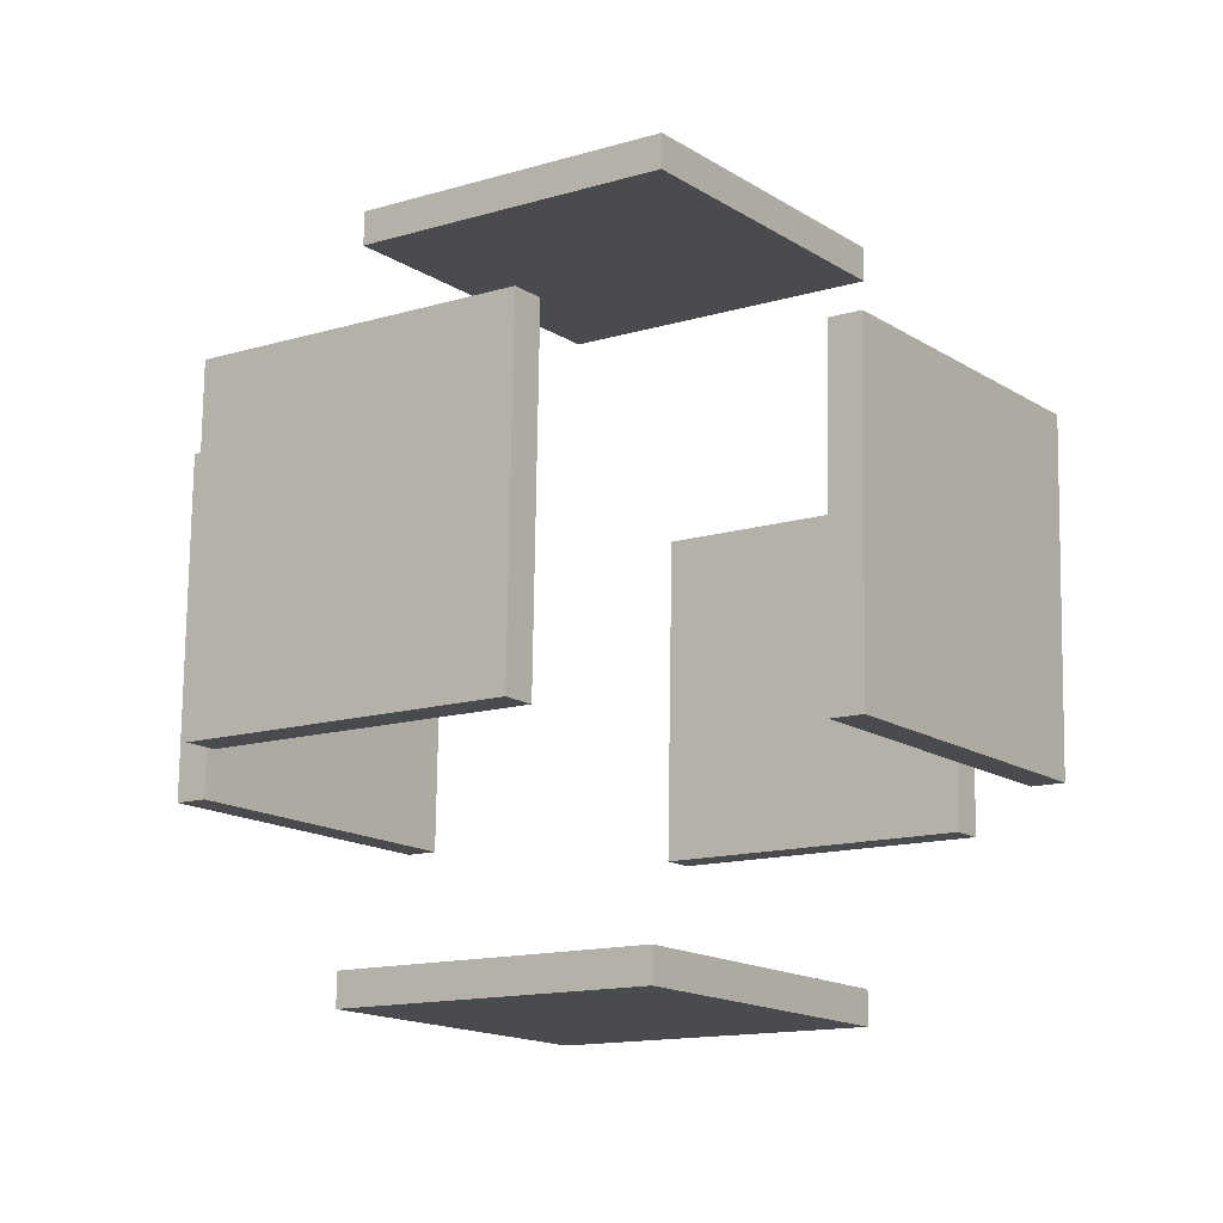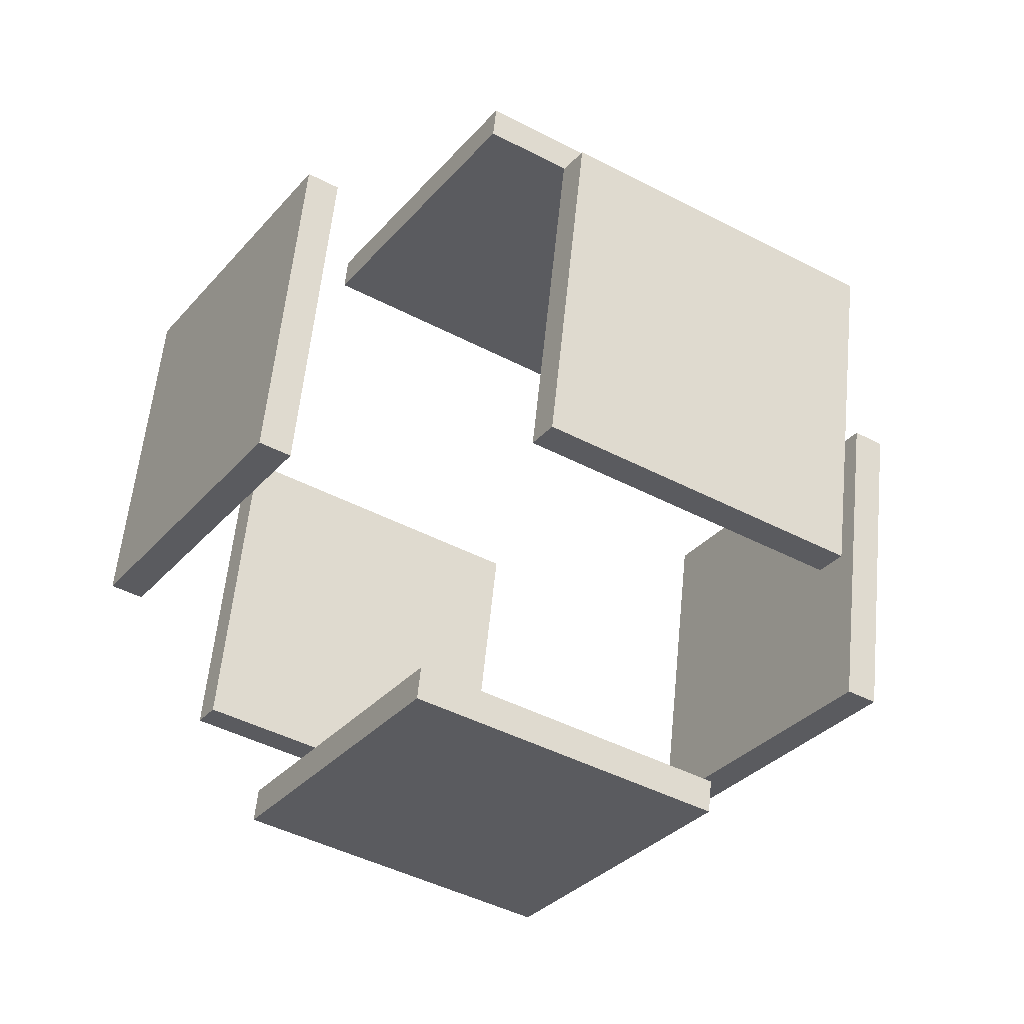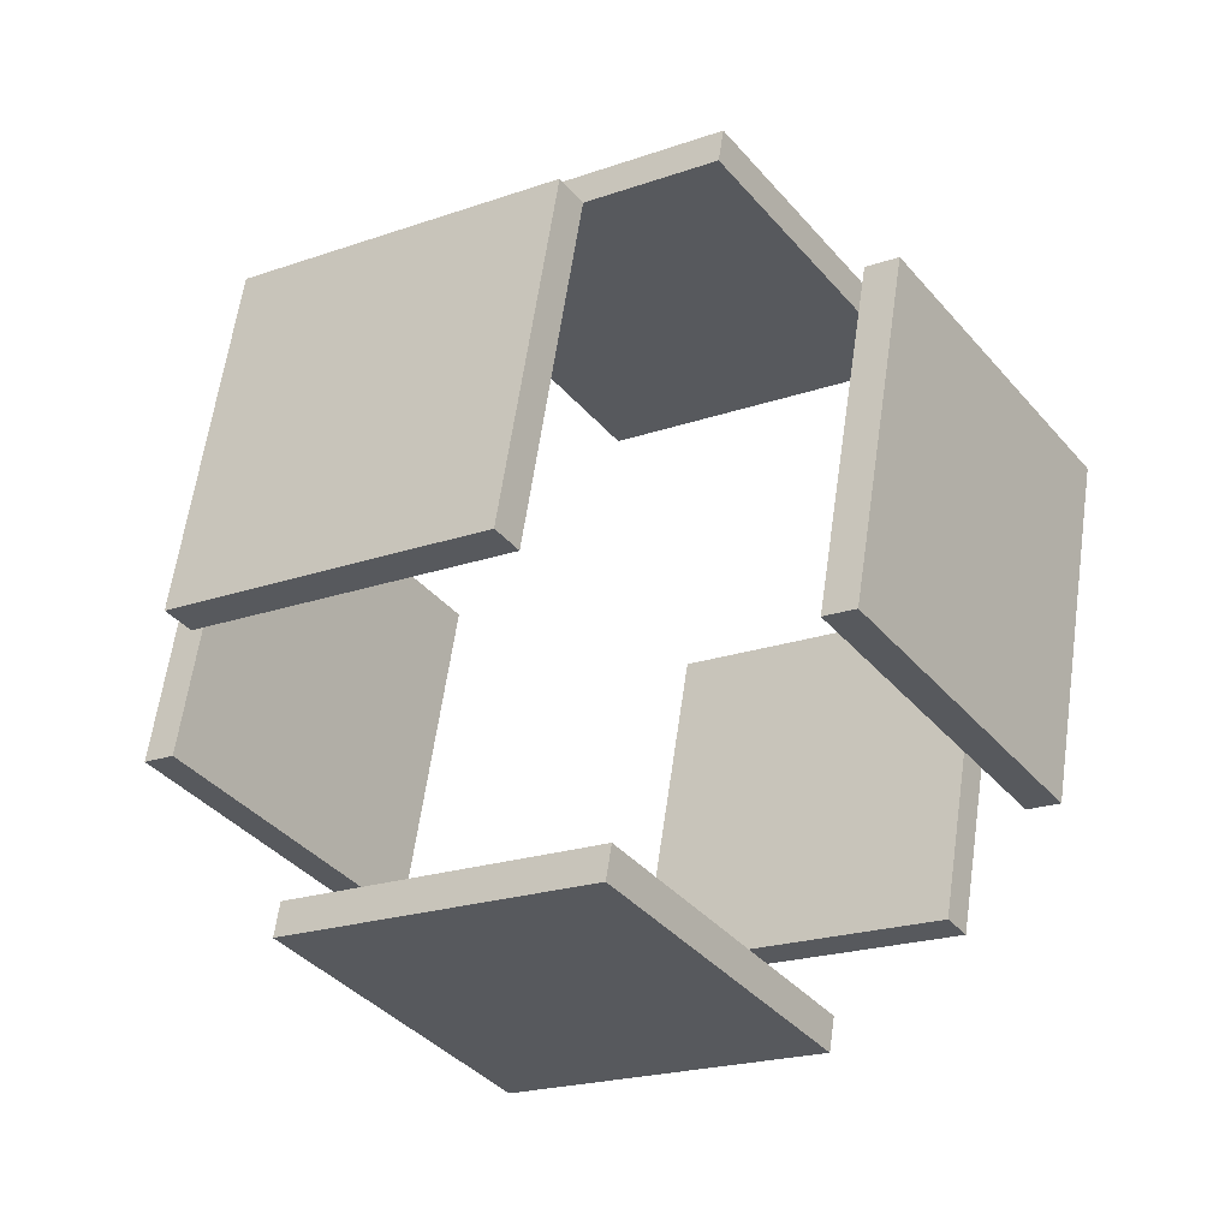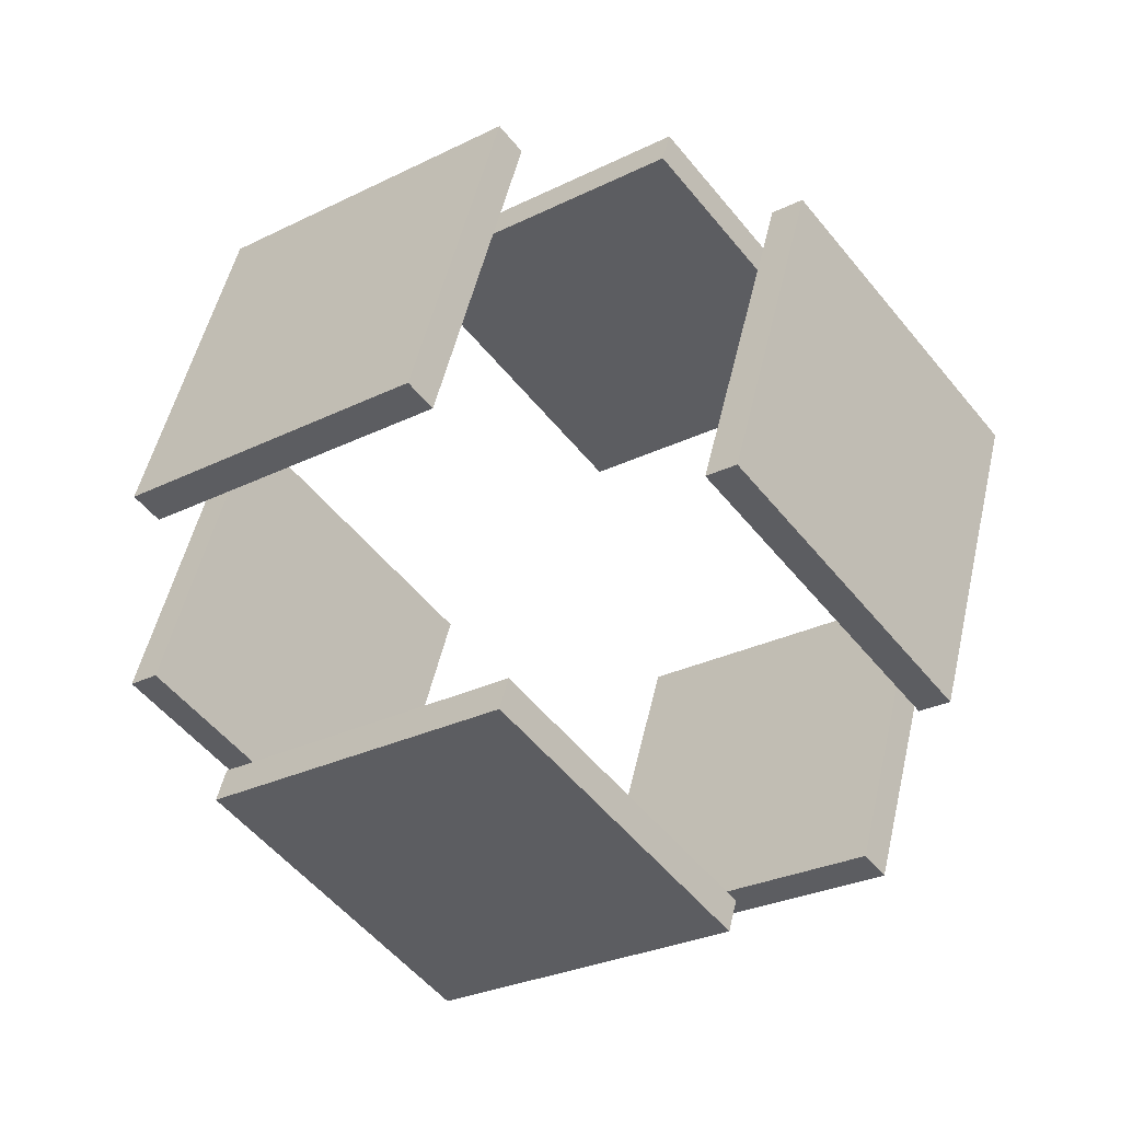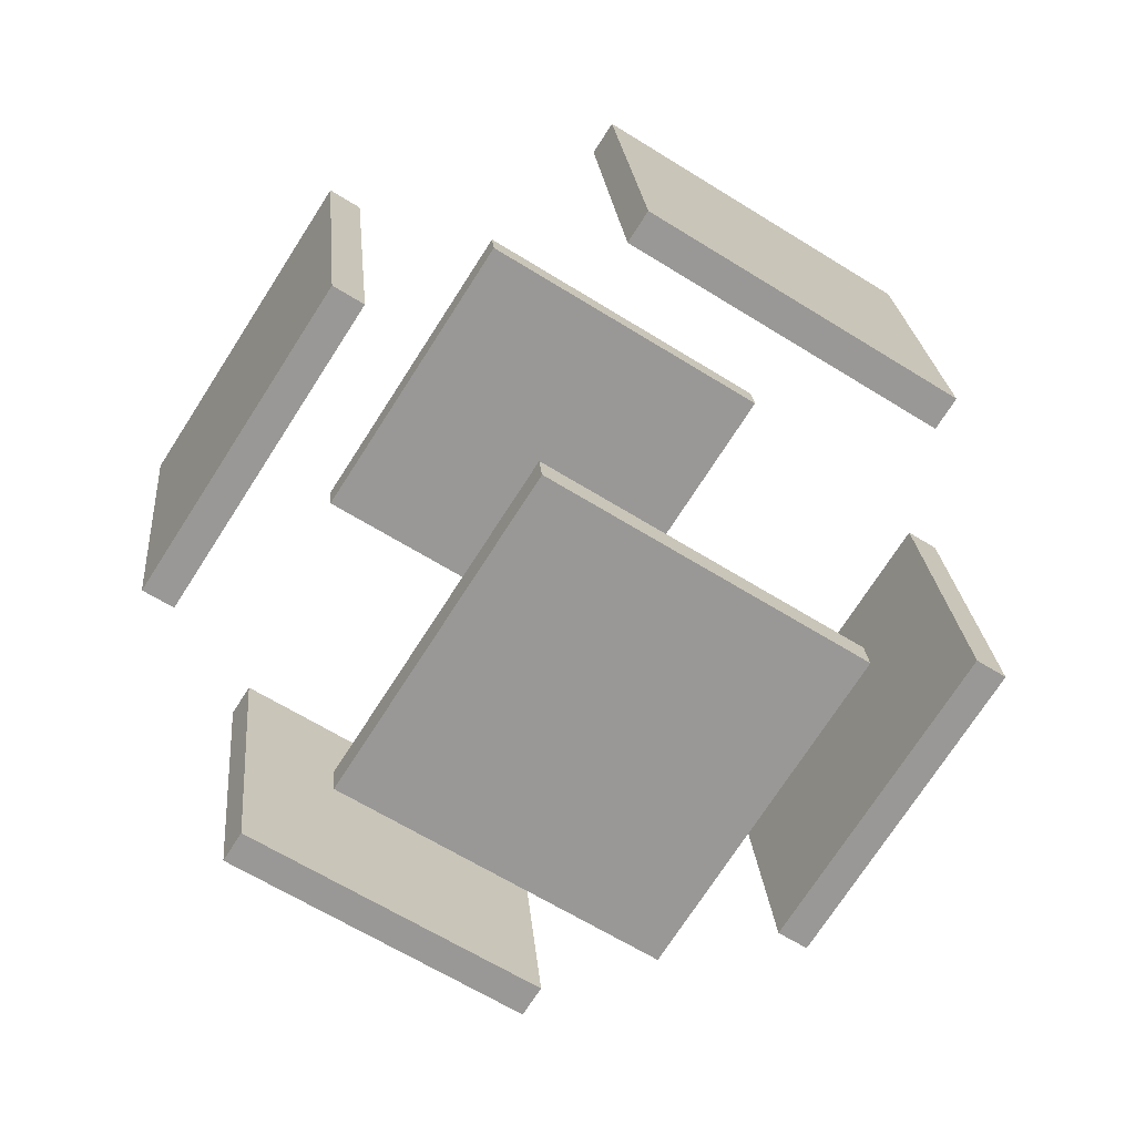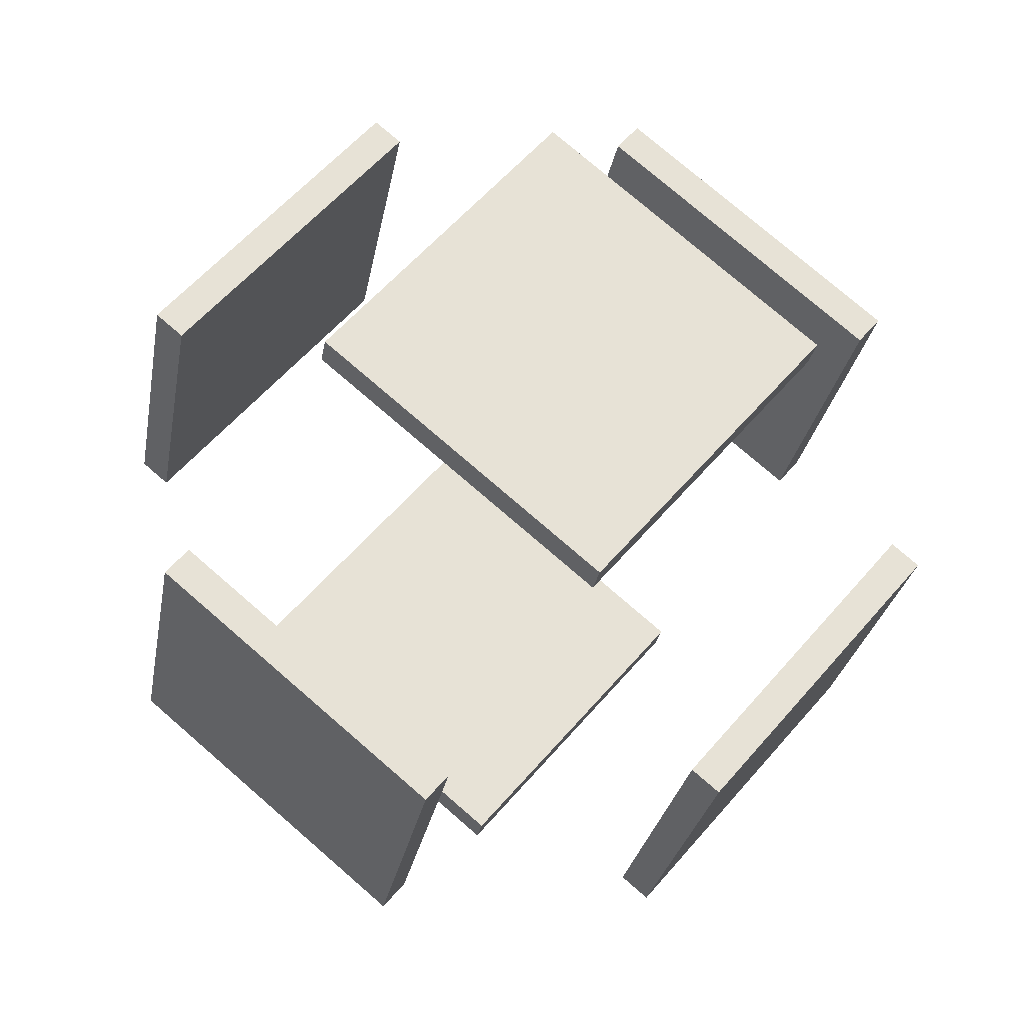
<metadata>
{"format":"obj","ext":"obj","renderer":"f3d","projection":"perspective","resolution":1024,"background":"white","views":[{"elev":46.0,"azim":45.7,"up":"+Y"},{"elev":26.3,"azim":-58.3,"up":"+Y"},{"elev":21.4,"azim":-119.2,"up":"+Z"},{"elev":10.1,"azim":-113.5,"up":"+Z"},{"elev":51.9,"azim":-140.6,"up":"+Y"},{"elev":-70.8,"azim":-3.2,"up":"+Z"}]}
</metadata>
<code>
g Cube.006
v -1.637 3.645 1.138
v -0.4183 2.645 2.368
v -0.4428 2.787 2.508
v -1.662 3.787 1.277
v -0.07096 4.645 0.3987
v 1.148 3.645 1.629
v 1.124 3.787 1.768
v -0.09552 4.787 0.538
v -1.122 0.6754 -1.787
v 0.09745 -0.3246 -0.5564
v 0.07289 -0.1832 -0.4171
v -1.146 0.8168 -1.647
v 0.4447 1.675 -2.526
v 1.664 0.6754 -1.296
v 1.639 0.8168 -1.156
v 0.4202 1.817 -2.387
v 1.081 3.024 -2.06
v 2.3 2.024 -0.8296
v 2.054 3.438 0.5631
v 0.835 4.438 -0.6673
v 1.237 3.124 -2.134
v 2.456 2.124 -0.9035
v 2.211 3.538 0.4892
v 0.9916 4.538 -0.7412
v -2.209 0.9239 -0.5076
v -0.9897 -0.07606 0.7228
v -1.235 1.338 2.116
v -2.454 2.338 0.8851
v -2.052 1.024 -0.5815
v -0.8331 0.02394 0.6489
v -1.079 1.438 2.042
v -2.298 2.438 0.8112
v 0.5596 0.02394 0.8944
v 0.6816 -0.07606 1.017
v 0.436 1.338 2.41
v 0.3141 1.438 2.287
v 2.126 1.024 0.1552
v 2.248 0.9239 0.2782
v 2.002 2.338 1.671
v 1.88 2.438 1.548
v -2 2.124 -1.689
v -1.879 2.024 -1.566
v -2.124 3.438 -0.1736
v -2.246 3.538 -0.2966
v -0.434 3.124 -2.429
v -0.3121 3.024 -2.306
v -0.5577 4.438 -0.9128
v -0.6796 4.538 -1.036
f 2 3 4
f 8 7 6
f 1 5 6
f 6 7 3
f 3 7 8
f 1 4 8
f 9 10 11
f 16 15 14
f 13 14 10
f 10 14 15
f 11 15 16
f 13 9 12
f 18 19 20
f 24 23 22
f 17 21 22
f 18 22 23
f 23 24 20
f 21 17 20
f 25 26 27
f 32 31 30
f 25 29 30
f 26 30 31
f 31 32 28
f 29 25 28
f 33 34 35
f 37 40 39
f 37 38 34
f 34 38 39
f 39 40 36
f 37 33 36
f 41 42 43
f 45 48 47
f 41 45 46
f 46 47 43
f 47 48 44
f 45 41 44
f 1 2 4
f 5 8 6
f 2 1 6
f 2 6 3
f 4 3 8
f 5 1 8
f 12 9 11
f 13 16 14
f 9 13 10
f 11 10 15
f 12 11 16
f 16 13 12
f 17 18 20
f 21 24 22
f 18 17 22
f 19 18 23
f 19 23 20
f 24 21 20
f 28 25 27
f 29 32 30
f 26 25 30
f 27 26 31
f 27 31 28
f 32 29 28
f 36 33 35
f 38 37 39
f 33 37 34
f 35 34 39
f 35 39 36
f 40 37 36
f 44 41 43
f 46 45 47
f 42 41 46
f 42 46 43
f 43 47 44
f 48 45 44

</code>
